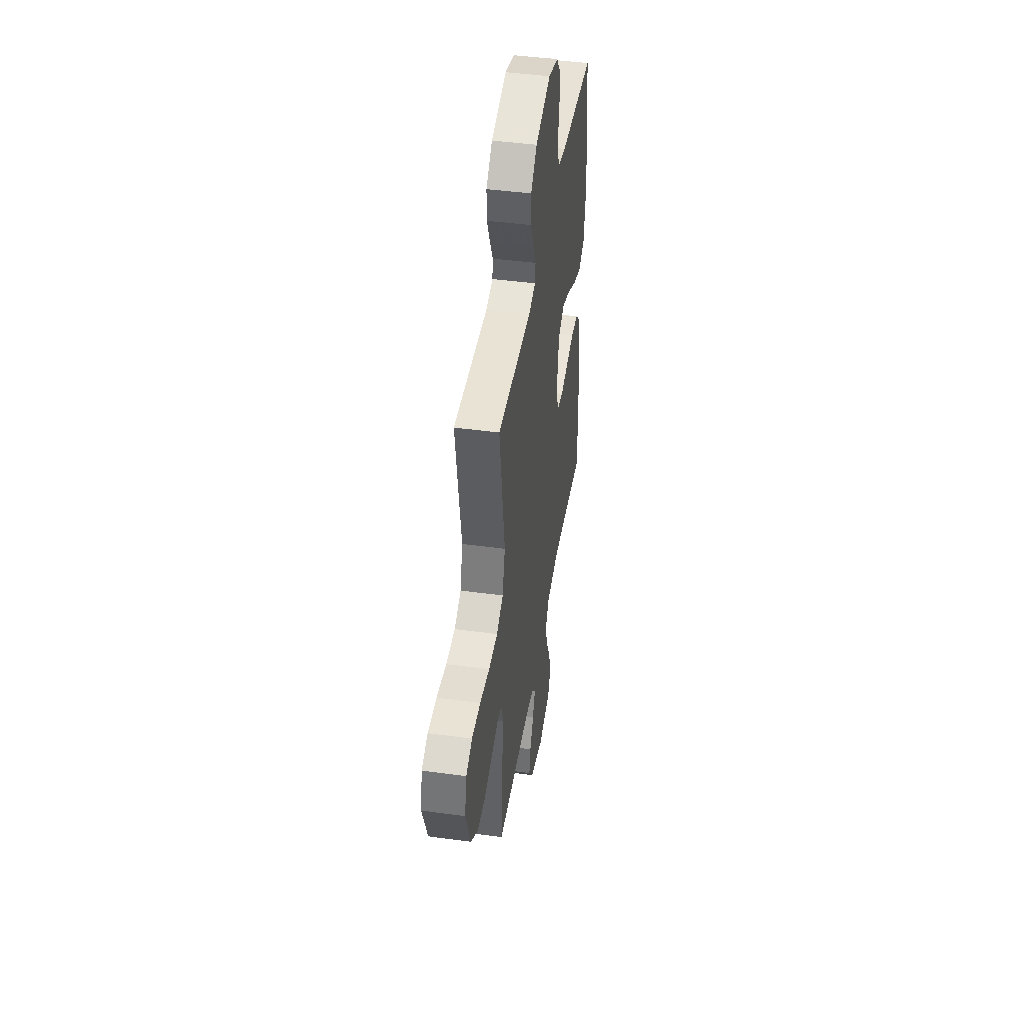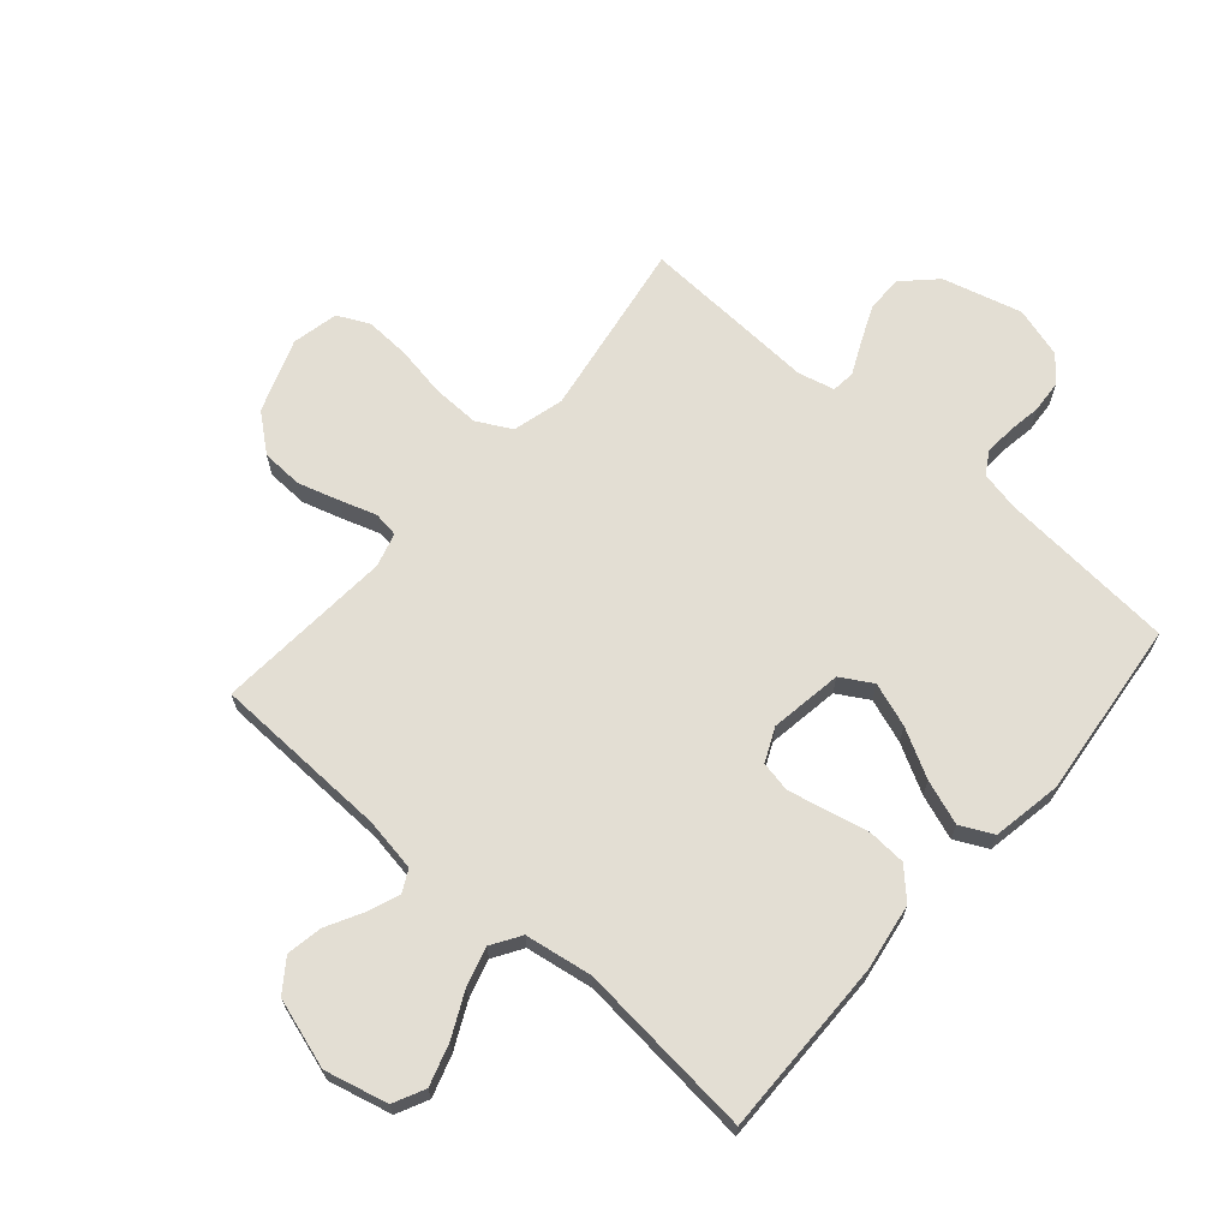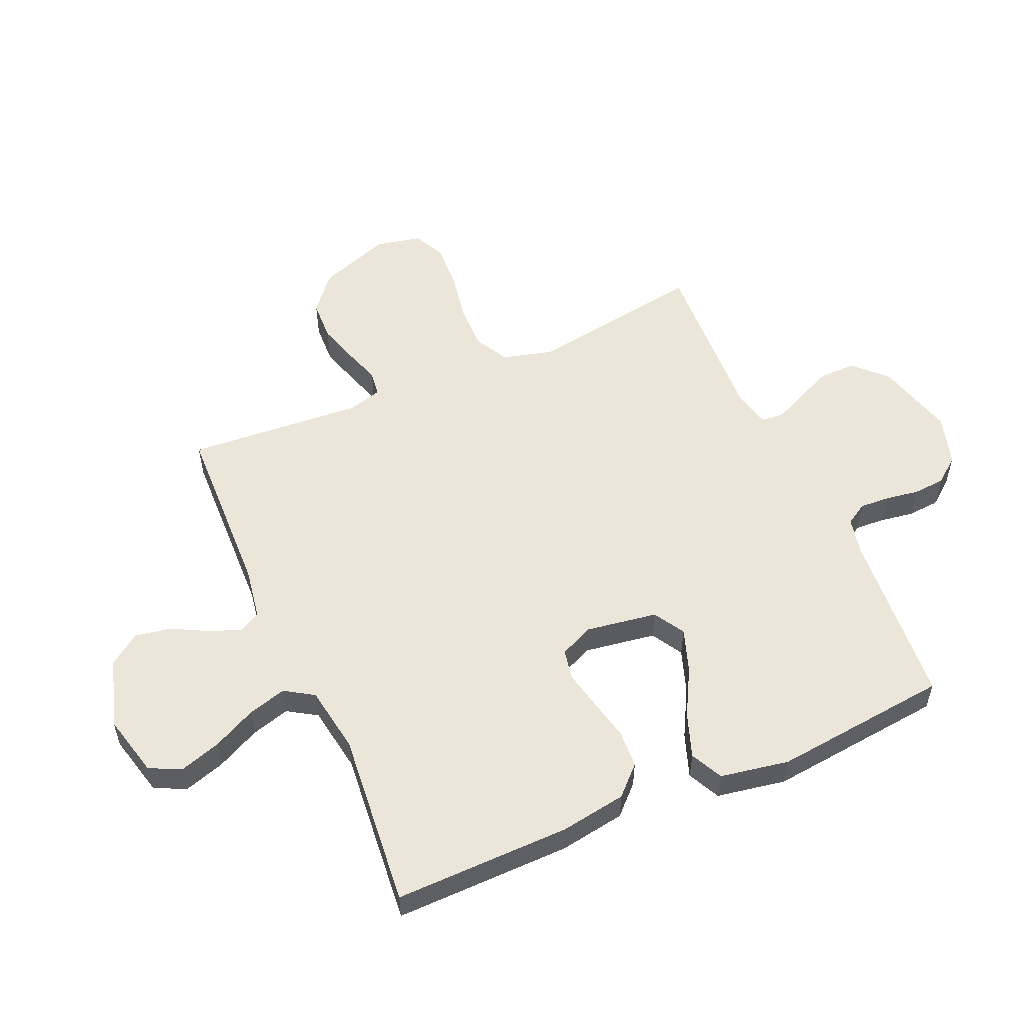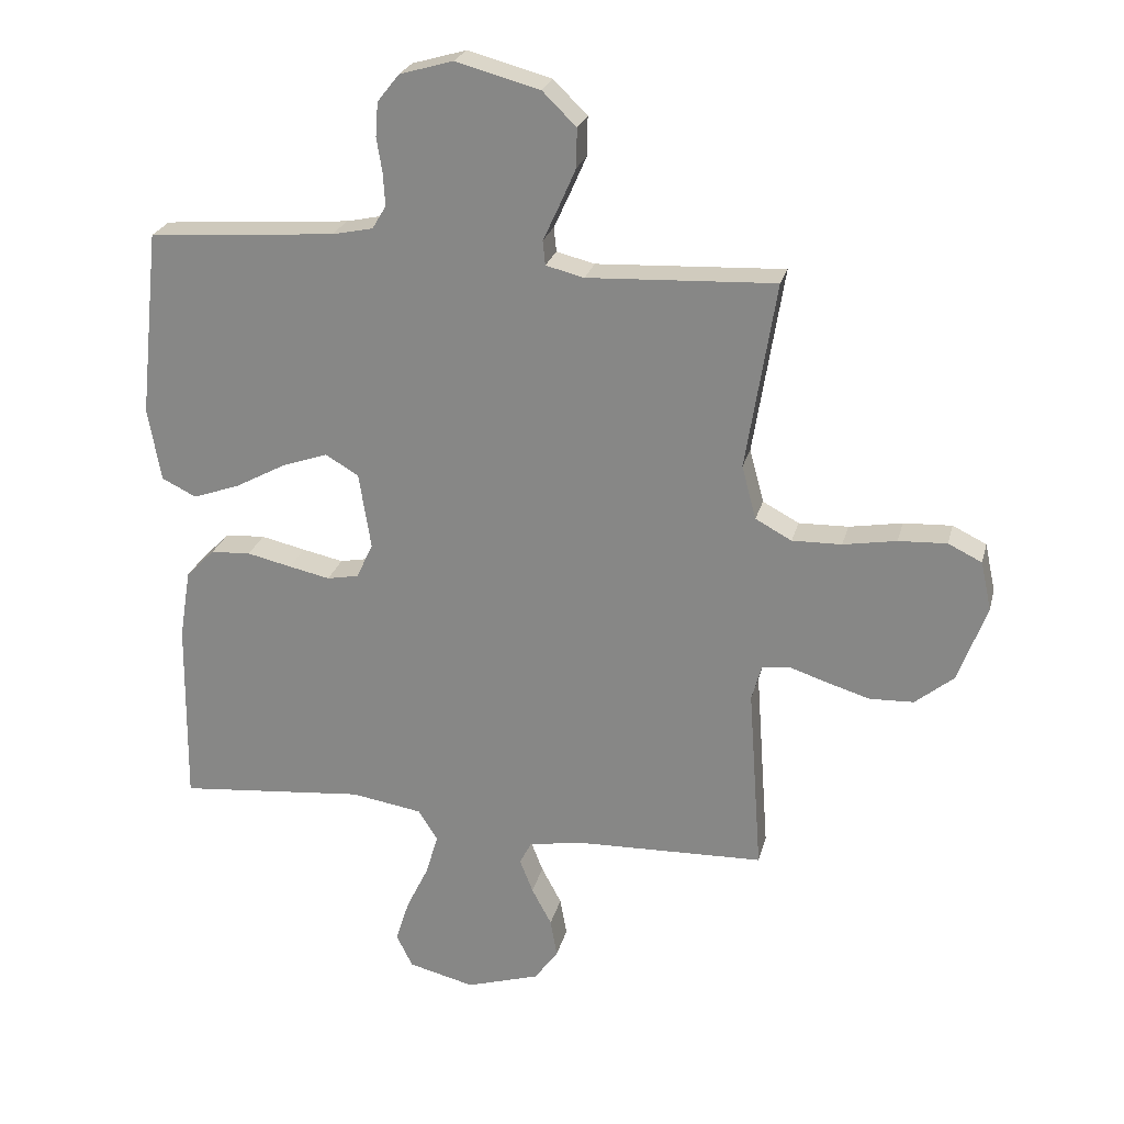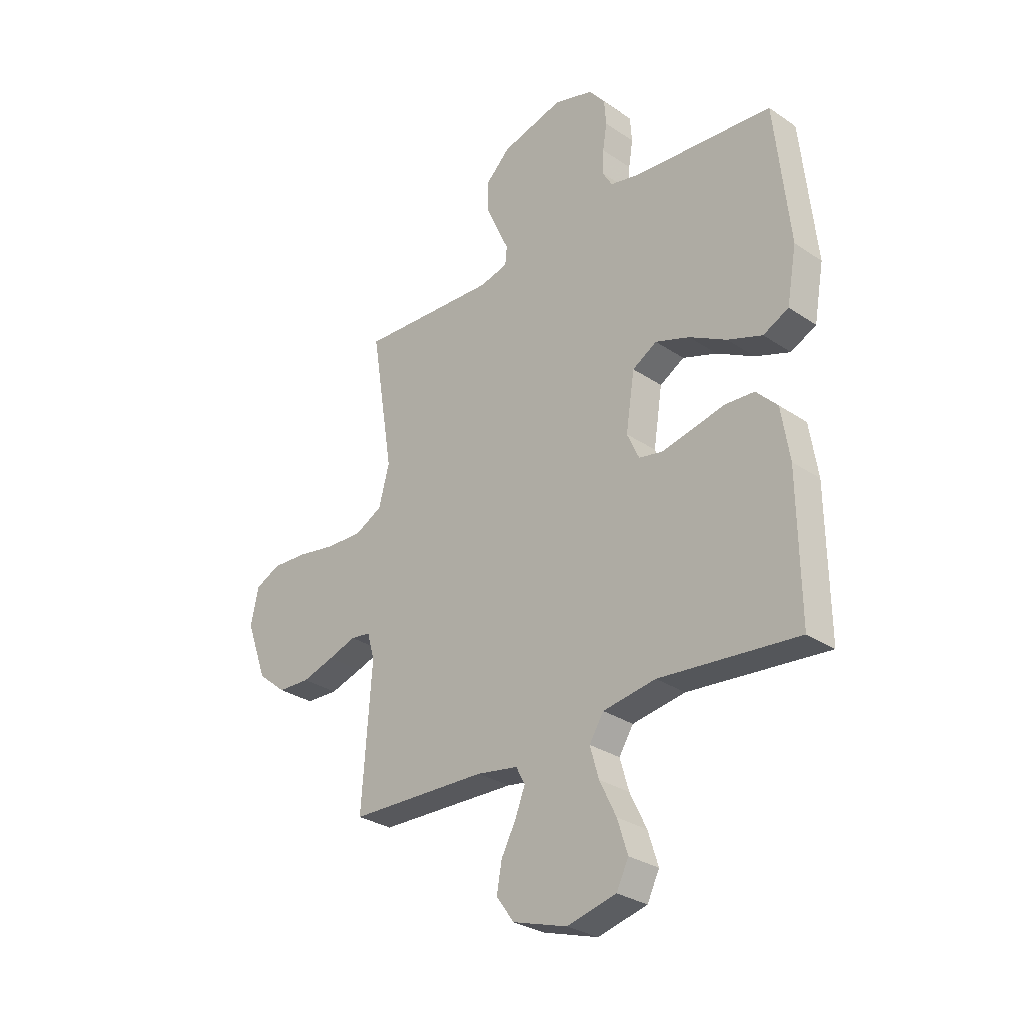
<metadata>
{"format":"obj","ext":"obj","renderer":"f3d","projection":"perspective","resolution":1024,"background":"white","views":[{"elev":44.7,"azim":99.0,"up":"+Z"},{"elev":67.2,"azim":-139.0,"up":"+Y"},{"elev":54.6,"azim":-113.7,"up":"+Y"},{"elev":24.7,"azim":13.8,"up":"+Z"},{"elev":-29.7,"azim":-134.7,"up":"+Z"}]}
</metadata>
<code>
v 0.5 0.07 0.5
v 0.452 0.07 0.2
v 0.475 0.07 0.114
v 0.533 0.07 0.083
v 0.612 0.07 0.085
v 0.697 0.07 0.1
v 0.774 0.07 0.104
v 0.828 0.07 0.078
v 0.845 0.07 0
v 0.8 0.07 -0.124
v 0.738 0.07 -0.175
v 0.668 0.07 -0.178
v 0.598 0.07 -0.157
v 0.537 0.07 -0.137
v 0.494 0.07 -0.143
v 0.478 0.07 -0.2
v 0.5 0.07 -0.5
v 0.2 0.07 -0.51
v 0.111 0.07 -0.525
v 0.092 0.07 -0.562
v 0.113 0.07 -0.616
v 0.145 0.07 -0.676
v 0.156 0.07 -0.737
v 0.118 0.07 -0.79
v 0 0.07 -0.827
v -0.106 0.07 -0.801
v -0.132 0.07 -0.748
v -0.11 0.07 -0.678
v -0.074 0.07 -0.604
v -0.055 0.07 -0.538
v -0.086 0.07 -0.489
v -0.2 0.07 -0.471
v -0.5 0.07 -0.5
v -0.496 0.07 -0.2
v -0.478 0.07 -0.088
v -0.432 0.07 -0.041
v -0.368 0.07 -0.037
v -0.297 0.07 -0.053
v -0.231 0.07 -0.067
v -0.18 0.07 -0.057
v -0.154 0.07 0
v -0.173 0.07 0.122
v -0.226 0.07 0.153
v -0.3 0.07 0.127
v -0.381 0.07 0.083
v -0.456 0.07 0.056
v -0.511 0.07 0.083
v -0.532 0.07 0.2
v -0.5 0.07 0.5
v -0.2 0.07 0.524
v -0.135 0.07 0.538
v -0.113 0.07 0.575
v -0.116 0.07 0.626
v -0.125 0.07 0.683
v -0.121 0.07 0.737
v -0.086 0.07 0.781
v 0 0.07 0.806
v 0.134 0.07 0.77
v 0.188 0.07 0.717
v 0.187 0.07 0.655
v 0.16 0.07 0.593
v 0.135 0.07 0.539
v 0.139 0.07 0.5
v 0.2 0.07 0.485
v 0.5 0 0.5
v 0.452 0 0.2
v 0.475 0 0.114
v 0.533 0 0.083
v 0.612 0 0.085
v 0.697 0 0.1
v 0.774 0 0.104
v 0.828 0 0.078
v 0.845 0 0
v 0.8 0 -0.124
v 0.738 0 -0.175
v 0.668 0 -0.178
v 0.598 0 -0.157
v 0.537 0 -0.137
v 0.494 0 -0.143
v 0.478 0 -0.2
v 0.5 0 -0.5
v 0.2 0 -0.51
v 0.111 0 -0.525
v 0.092 0 -0.562
v 0.113 0 -0.616
v 0.145 0 -0.676
v 0.156 0 -0.737
v 0.118 0 -0.79
v 0 0 -0.827
v -0.106 0 -0.801
v -0.132 0 -0.748
v -0.11 0 -0.678
v -0.074 0 -0.604
v -0.055 0 -0.538
v -0.086 0 -0.489
v -0.2 0 -0.471
v -0.5 0 -0.5
v -0.496 0 -0.2
v -0.478 0 -0.088
v -0.432 0 -0.041
v -0.368 0 -0.037
v -0.297 0 -0.053
v -0.231 0 -0.067
v -0.18 0 -0.057
v -0.154 0 0
v -0.173 0 0.122
v -0.226 0 0.153
v -0.3 0 0.127
v -0.381 0 0.083
v -0.456 0 0.056
v -0.511 0 0.083
v -0.532 0 0.2
v -0.5 0 0.5
v -0.2 0 0.524
v -0.135 0 0.538
v -0.113 0 0.575
v -0.116 0 0.626
v -0.125 0 0.683
v -0.121 0 0.737
v -0.086 0 0.781
v 0 0 0.806
v 0.134 0 0.77
v 0.188 0 0.717
v 0.187 0 0.655
v 0.16 0 0.593
v 0.135 0 0.539
v 0.139 0 0.5
v 0.2 0 0.485
f 59 60 61 62
f 57 58 59 62
f 57 62 63
f 56 57 63
f 53 54 55 56
f 52 53 56 63
f 51 52 63
f 50 51 63 64
f 48 49 50 64
f 44 45 46 47
f 43 44 47 48
f 35 36 37 38
f 35 38 39
f 32 33 34 35
f 31 32 35 39
f 30 31 39 40
f 26 27 28 29
f 26 29 30
f 25 26 30
f 24 25 30
f 21 22 23 24
f 20 21 24 30
f 19 20 30 40
f 16 17 18
f 15 16 18 19
f 11 12 13 14
f 9 10 11 14
f 9 14 15
f 8 9 15
f 5 6 7 8
f 4 5 8 15
f 3 4 15 19
f 48 64 1 2
f 43 48 2 3
f 42 43 3
f 41 42 3 19
f 19 40 41
f 126 125 124 123
f 126 123 122 121
f 127 126 121
f 127 121 120
f 120 119 118 117
f 127 120 117 116
f 127 116 115
f 128 127 115 114
f 128 114 113 112
f 111 110 109 108
f 112 111 108 107
f 102 101 100 99
f 103 102 99
f 99 98 97 96
f 103 99 96 95
f 104 103 95 94
f 93 92 91 90
f 94 93 90
f 94 90 89
f 94 89 88
f 88 87 86 85
f 94 88 85 84
f 104 94 84 83
f 82 81 80
f 83 82 80 79
f 78 77 76 75
f 78 75 74 73
f 79 78 73
f 79 73 72
f 72 71 70 69
f 79 72 69 68
f 83 79 68 67
f 66 65 128 112
f 67 66 112 107
f 67 107 106
f 83 67 106 105
f 105 104 83
f 1 65 66 2
f 2 66 67 3
f 3 67 68 4
f 4 68 69 5
f 5 69 70 6
f 6 70 71 7
f 7 71 72 8
f 8 72 73 9
f 9 73 74 10
f 10 74 75 11
f 11 75 76 12
f 12 76 77 13
f 13 77 78 14
f 14 78 79 15
f 15 79 80 16
f 16 80 81 17
f 17 81 82 18
f 18 82 83 19
f 19 83 84 20
f 20 84 85 21
f 21 85 86 22
f 22 86 87 23
f 23 87 88 24
f 24 88 89 25
f 25 89 90 26
f 26 90 91 27
f 27 91 92 28
f 28 92 93 29
f 29 93 94 30
f 30 94 95 31
f 31 95 96 32
f 32 96 97 33
f 33 97 98 34
f 34 98 99 35
f 35 99 100 36
f 36 100 101 37
f 37 101 102 38
f 38 102 103 39
f 39 103 104 40
f 40 104 105 41
f 41 105 106 42
f 42 106 107 43
f 43 107 108 44
f 44 108 109 45
f 45 109 110 46
f 46 110 111 47
f 47 111 112 48
f 48 112 113 49
f 49 113 114 50
f 50 114 115 51
f 51 115 116 52
f 52 116 117 53
f 53 117 118 54
f 54 118 119 55
f 55 119 120 56
f 56 120 121 57
f 57 121 122 58
f 58 122 123 59
f 59 123 124 60
f 60 124 125 61
f 61 125 126 62
f 62 126 127 63
f 63 127 128 64
f 64 128 65 1

</code>
